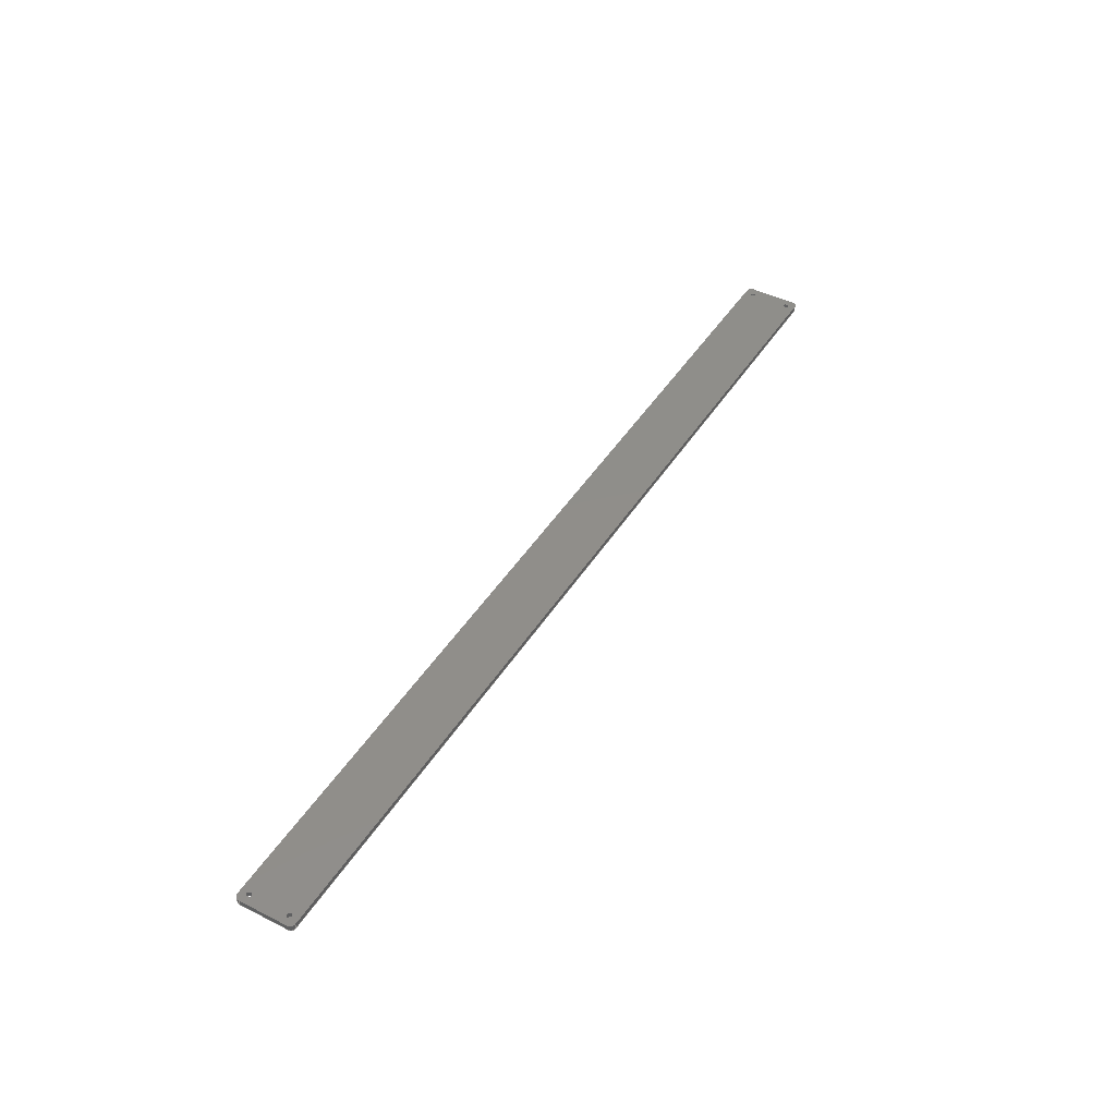
<metadata>
{"format":"iges","ext":"iges","renderer":"f3d","projection":"perspective","resolution":1024,"background":"white","views":[{"elev":45.0,"azim":120.3,"up":"+Z"}]}
</metadata>
<code>

,,14HAcrylic window,14HAcrylic window,7Hunknown,7Hunknown,32,38,7,99,15,
,1,2,2HMM,1,0.08,15H2.024e+07,0.01,1e+04,7Hunknown,7Hunknown,11,
0,;
     186       1                                                00000000
     186            -183       1       0                               0
     514       2                                                00010000
     514                       2       1                               0
     510       4                                                00010000
     510            -183       1       1                               0
     510       5                                                00010000
     510            -183       1       1                               0
     510       6                                                00010000
     510            -183       1       1                               0
     510       7                                                00010000
     510            -183       1       1                               0
     510       8                                                00010000
     510            -183       1       1                               0
     510       9                                                00010000
     510            -183       1       1                               0
     510      10                                                00010000
     510            -183       1       1                               0
     510      11                                                00010000
     510            -183       1       1                               0
     510      12                                                00010000
     510            -183       1       1                               0
     510      13                                                00010000
     510            -183       1       1                               0
     510      14                                                00010000
     510            -183       1       1                               0
     510      15                                                00010000
     510            -183       1       1                               0
     510      16                                                00010000
     510            -183       1       1                               0
     510      17                                                00010000
     510            -183       1       1                               0
     508      18                                                00010000
     508                       1       1                               0
     508      19                                                00010000
     508                       1       1                               0
     508      20                                                00010000
     508                       1       1                               0
     508      21                                                00010000
     508                       1       1                               0
     508      22                                                00010000
     508                       1       1                               0
     508      23                                                00010000
     508                       1       1                               0
     508      24                                                00010000
     508                       2       1                               0
     508      26                                                00010000
     508                       1       1                               0
     508      27                                                00010000
     508                       1       1                               0
     508      28                                                00010000
     508                       1       1                               0
     508      29                                                00010000
     508                       1       1                               0
     508      30                                                00010000
     508                       1       1                               0
     508      31                                                00010000
     508                       1       1                               0
     508      32                                                00010000
     508                       2       1                               0
     508      34                                                00010000
     508                       1       1                               0
     508      35                                                00010000
     508                       1       1                               0
     508      36                                                00010000
     508                       1       1                               0
     508      37                                                00010000
     508                       1       1                               0
     508      38                                                00010000
     508                       1       1                               0
     508      39                                                00010000
     508                       1       1                               0
     508      40                                                00010000
     508                       1       1                               0
     508      41                                                00010000
     508                       1       1                               0
     126      42                                                00010000
     126       0              12       0                               0
     126      54                                                00010000
     126       0               3       0                               0
     126      57                                                00010000
     126       0              12       0                               0
     126      69                                                00010000
     126       0              13       0                               0
     126      82                                                00010000
     126       0               3       0                               0
     126      85                                                00010000
     126       0              12       0                               0
     126      97                                                00010000
     126       0              12       0                               0
     126     109                                                00010000
     126       0               3       0                               0
     126     112                                                00010000
     126       0              12       0                               0
     126     124                                                00010000
     126       0              12       0                               0
     126     136                                                00010000
     126       0               3       0                               0
     126     139                                                00010000
     126       0              12       0                               0
     126     151                                                00010000
     126       0               6       0                               0
     126     157                                                00010000
     126       0               4       0                               0
     126     161                                                00010000
     126       0               6       0                               0
     126     167                                                00010000
     126       0               4       0                               0
     126     171                                                00010000
     126       0               4       0                               0
     126     175                                                00010000
     126       0               4       0                               0
     126     179                                                00010000
     126       0               4       0                               0
     126     183                                                00010000
     126       0               3       0                               0
     126     186                                                00010000
     126       0               6       0                               0
     126     192                                                00010000
     126       0               3       0                               0
     126     195                                                00010000
     126       0               5       0                               0
     126     200                                                00010000
     126       0               4       0                               0
     126     204                                                00010000
     126       0               6       0                               0
     126     210                                                00010000
     126       0               4       0                               0
     126     214                                                00010000
     126       0               6       0                               0
     126     220                                                00010000
     126       0               3       0                               0
     126     223                                                00010000
     126       0               2       0                               0
     126     225                                                00010000
     126       0               4       0                               0
     126     229                                                00010000
     126       0               5       0                               0
     126     234                                                00010000
     126       0               4       0                               0
     126     238                                                00010000
     126       0               5       0                               0
     126     243                                                00010000
     126       0               2       0                               0
     126     245                                                00010000
     126       0               2       0                               0
     126     247                                                00010000
     126       0               2       0                               0
     128     249                                                00010000
     128       0    -183      20       0                               0
     128     269                                                00010000
     128       0    -183      20       0                               0
     128     289                                                00010000
     128       0    -183      20       0                               0
     128     309                                                00010000
     128       0    -183      20       0                               0
     128     329                                                00010000
     128       0    -183      10       0                               0
     128     339                                                00010000
     128       0    -183       7       0                               0
     128     346                                                00010000
     128       0    -183       6       0                               0
     128     352                                                00010000
     128       0    -183      10       0                               0
     128     362                                                00010000
     128       0    -183       5       0                               0
     128     367                                                00010000
     128       0    -183       6       0                               0
     128     373                                                00010000
     128       0    -183       9       0                               0
     128     382                                                00010000
     128       0    -183       6       0                               0
     128     388                                                00010000
     128       0    -183       9       0                               0
     128     397                                                00010000
     128       0    -183       5       0                               0
     502     402                                                00010000
     502                      14       1                               0
     504     416                                                00010001
     504                      10       1                               0
     406     426                                                00000000
     406                       1      15                               0
     314     427                                                00000200
     314                       2       0                               0
     314     429                                                00000200
     314                       2       0                               0
186,3,1,0,0,1,181;                                                     1
514,14,5,1,7,1,9,1,11,1,13,1,15,1,17,1,19,1,21,1,23,1,25,1,27,1,       3
29,1,31,1;                                                             3
510,149,1,1,33;                                                        5
510,151,1,1,35;                                                        7
510,153,1,1,37;                                                        9
510,155,1,1,39;                                                       11
510,157,1,1,41;                                                       13
510,159,1,1,43;                                                       15
510,161,5,1,45,47,49,51,53;                                           17
510,163,1,1,55;                                                       19
510,165,1,1,57;                                                       21
510,167,5,1,59,61,63,65,67;                                           23
510,169,1,1,69;                                                       25
510,171,1,1,71;                                                       27
510,173,1,1,73;                                                       29
510,175,1,1,75;                                                       31
508,4,0,179,1,0,0,0,179,2,1,0,0,179,3,0,0,0,179,2,0,0;                33
508,4,0,179,4,0,0,0,179,5,1,0,0,179,6,0,0,0,179,5,0,0;                35
508,4,0,179,7,0,0,0,179,8,1,0,0,179,9,0,0,0,179,8,0,0;                37
508,4,0,179,10,0,0,0,179,11,1,0,0,179,12,0,0,0,179,11,0,0;            39
508,4,0,179,13,1,0,0,179,14,1,0,0,179,15,1,0,0,179,16,1,0;            41
508,4,0,179,16,0,0,0,179,17,0,0,0,179,18,0,0,0,179,19,0,0;            43
508,8,0,179,15,0,0,0,179,20,1,0,0,179,21,0,0,0,179,22,1,0,0,179,      45
23,0,0,0,179,24,1,0,0,179,25,0,0,0,179,17,1,0;                        45
508,1,0,179,1,1,0;                                                    47
508,1,0,179,4,1,0;                                                    49
508,1,0,179,7,1,0;                                                    51
508,1,0,179,10,1,0;                                                   53
508,4,0,179,25,1,0,0,179,26,1,0,0,179,27,1,0,0,179,18,1,0;            55
508,4,0,179,14,0,0,0,179,28,1,0,0,179,29,0,0,0,179,20,0,0;            57
508,8,0,179,13,0,0,0,179,19,1,0,0,179,27,0,0,0,179,30,0,0,0,179,      59
31,0,0,0,179,32,1,0,0,179,33,0,0,0,179,28,0,0;                        59
508,1,0,179,3,1,0;                                                    61
508,1,0,179,6,1,0;                                                    63
508,1,0,179,9,1,0;                                                    65
508,1,0,179,12,1,0;                                                   67
508,4,0,179,23,1,0,0,179,34,1,0,0,179,31,1,0,0,179,35,1,0;            69
508,4,0,179,26,0,0,0,179,24,0,0,0,179,35,0,0,0,179,30,1,0;            71
508,4,0,179,21,1,0,0,179,29,1,0,0,179,33,1,0,0,179,36,1,0;            73
508,4,0,179,34,0,0,0,179,22,0,0,0,179,36,0,0,0,179,32,0,0;            75
126,8,2,0,1,0,0,-3.142,-3.142,                  77
-3.142,-1.571,-1.571,0,0,            77
1.571,1.571,3.142,                     77
3.142,3.142,1,0.7071,1,            77
0.7071,1,0.7071,1,0.7071,1,       77
318.8,-2,10.5,318.8,             77
-3,10.5,317.8,-3,10.5,       77
316.8,-3,10.5,316.8,             77
-2,10.5,316.8,-1,10.5,      77
317.8,-1,10.5,318.8,            77
-1,10.5,318.8,-2,10.5,      77
-3.142,3.142,0,0,0;                          77
126,1,1,0,0,1,0,0,0,2,2,1,1,        79
318.8,-2,10.5,318.8,             79
-2,8.5,0,2,0,0,0;                   79
126,8,2,0,1,0,0,-3.142,-3.142,                  81
-3.142,-1.571,-1.571,0,0,            81
1.571,1.571,3.142,                     81
3.142,3.142,1,0.7071,1,            81
0.7071,1,0.7071,1,0.7071,1,       81
318.8,-2,8.5,318.8,              81
-1,8.5,317.8,-1,8.5,       81
316.8,-1,8.5,316.8,             81
-2,8.5,316.8,-3,8.5,         81
317.8,-3,8.5,318.8,              81
-3,8.5,318.8,-2,8.5,         81
-3.142,3.142,0,0,0;                          81
126,8,2,0,1,0,0,-3.142,-3.142,                  83
-3.142,-1.571,-1.571,0,0,            83
1.571,1.571,3.142,                     83
3.142,3.142,1,0.7071,1,            83
0.7071,1,0.7071,1,0.7071,1,       83
-2.5,-1.979,10.5,-2.5,           83
-2.979,10.5,-3.5,-2.979,10.5,      83
-4.5,-2.979,10.5,-4.5,           83
-1.979,10.5,-4.5,-0.9794,          83
10.5,-3.5,-0.9794,10.5,                       83
-2.5,-0.9794,10.5,-2.5,          83
-1.979,10.5,-3.142,3.142,0,0,      83
0;                                                                   83
126,1,1,0,0,1,0,0,0,2,2,1,1,-2.5,                  85
-1.979,10.5,-2.5,-1.979,8.5,       85
0,2,0,0,0;                                                       85
126,8,2,0,1,0,0,-3.142,-3.142,                  87
-3.142,-1.571,-1.571,0,0,            87
1.571,1.571,3.142,                     87
3.142,3.142,1,0.7071,1,            87
0.7071,1,0.7071,1,0.7071,1,       87
-2.5,-1.979,8.5,-2.5,            87
-0.9794,8.5,-3.5,-0.9794,8.5,      87
-4.5,-0.9794,8.5,-4.5,           87
-1.979,8.5,-4.5,-2.979,8.5,        87
-3.5,-2.979,8.5,-2.5,            87
-2.979,8.5,-2.5,-1.979,8.5,        87
-3.142,3.142,0,0,0;                          87
126,8,2,0,1,0,0,-3.142,-3.142,                  89
-3.142,-1.571,-1.571,0,0,            89
1.571,1.571,3.142,                     89
3.142,3.142,1,0.7071,1,            89
0.7071,1,0.7071,1,0.7071,1,       89
318.8,-16,10.5,318.8,             89
-17,10.5,317.8,-17,10.5,       89
316.8,-17,10.5,316.8,             89
-16,10.5,316.8,-15,10.5,       89
317.8,-15,10.5,318.8,             89
-15,10.5,318.8,-16,10.5,       89
-3.142,3.142,0,0,0;                          89
126,1,1,0,0,1,0,0,0,2,2,1,1,        91
318.8,-16,10.5,318.8,             91
-16,8.5,0,2,0,0,0;                   91
126,8,2,0,1,0,0,-3.142,-3.142,                  93
-3.142,-1.571,-1.571,0,0,            93
1.571,1.571,3.142,                     93
3.142,3.142,1,0.7071,1,            93
0.7071,1,0.7071,1,0.7071,1,       93
318.8,-16,8.5,318.8,              93
-15,8.5,317.8,-15,8.5,         93
316.8,-15,8.5,316.8,              93
-16,8.5,316.8,-17,8.5,         93
317.8,-17,8.5,318.8,              93
-17,8.5,318.8,-16,8.5,         93
-3.142,3.142,0,0,0;                          93
126,8,2,0,1,0,0,-3.142,-3.142,                  95
-3.142,-1.571,-1.571,0,0,            95
1.571,1.571,3.142,                     95
3.142,3.142,1,0.7071,1,            95
0.7071,1,0.7071,1,0.7071,1,       95
-2.5,-16,10.5,-2.5,           95
-17,10.5,-3.5,-17,10.5,      95
-4.5,-17,10.5,-4.5,           95
-16,10.5,-4.5,-15,10.5,      95
-3.5,-15,10.5,-2.5,           95
-15,10.5,-2.5,-16,10.5,      95
-3.142,3.142,0,0,0;                          95
126,1,1,0,0,1,0,0,0,2,2,1,1,-2.5,                  97
-16,10.5,-2.5,-16,8.5,       97
0,2,0,0,0;                                                       97
126,8,2,0,1,0,0,-3.142,-3.142,                  99
-3.142,-1.571,-1.571,0,0,            99
1.571,1.571,3.142,                     99
3.142,3.142,1,0.7071,1,            99
0.7071,1,0.7071,1,0.7071,1,       99
-2.5,-16,8.5,-2.5,            99
-15,8.5,-3.5,-15,8.5,        99
-4.5,-15,8.5,-4.5,            99
-16,8.5,-4.5,-17,8.5,        99
-3.5,-17,8.5,-2.5,            99
-17,8.5,-2.5,-16,8.5,        99
-3.142,3.142,0,0,0;                          99
126,2,2,0,0,0,0,-0.7854,-0.7854,                 101
-0.7854,0.7854,0.7854,               101
0.7854,1,0.7071,1,319.1,           101
-19,8.5,320.8,-19,8.5,        101
320.8,-17.25,8.5,-0.7854,            101
0.7854,0,0,0;                                          101
126,1,1,0,0,1,0,-0.113,-0.113,               103
0.08697,0.08697,1,1,320.8,        103
-17.25,8.5,320.8,-17.25,10.5,       103
-0.113,0.08697,0,0,0;                      103
126,2,2,0,0,0,0,-0.7854,-0.7854,               105
-0.7854,0.7854,0.7854,                105
0.7854,1,0.7071,1,320.8,            105
-17.25,10.5,320.8,-19,10.5,      105
319.1,-19,10.5,-0.7854,          105
0.7854,0,0,0;                                           105
126,1,1,0,0,1,0,-0.08697,-0.08697,             107
0.113,0.113,1,1,319.1,          107
-19,10.5,319.1,-19,8.5,       107
-0.08697,0.113,0,0,0;                      107
126,1,1,0,0,1,0,-16.21,-16.21,                 109
16.17,16.17,1,1,-4.75,           109
-19,10.5,319.1,-19,10.5,      109
-16.21,16.17,0,0,0;                         109
126,1,1,0,0,1,0,-0.113,-0.113,               111
0.08697,0.08697,1,1,-4.75,       111
-19,8.5,-4.75,-19,10.5,      111
-0.113,0.08697,0,0,0;                      111
126,1,1,0,0,1,0,-16.17,-16.17,                 113
16.21,16.21,1,1,319.1,            113
-19,8.5,-4.75,-19,8.5,       113
-16.17,16.21,0,0,0;                         113
126,1,1,0,0,1,0,1.475,1.475,3.15,3.15,1,      115
1,320.8,-17.25,10.5,320.8,         115
-0.5,10.5,1.475,3.15,0,0,0;              115
126,2,2,0,0,0,0,-0.7854,-0.7854,               117
-0.7854,0.7854,0.7854,              117
0.7854,1,0.7071,1,319.3,1,       117
10.5,320.8,1,10.5,320.8,                      117
-0.5,10.5,-0.7854,0.7854,0,     117
0,0;                                                               117
126,1,1,0,0,1,0,-0.45,-0.45,               119
31.98,31.98,1,1,319.3,1,         119
10.5,-5,1,10.5,-0.45,31.98,0,0,0;       119
126,2,2,0,0,0,0,-0.7854,-0.7854,               121
-0.7854,0.7854,0.7854,              121
0.7854,1,0.7071,1,-6.5,         121
-0.5,10.5,-6.5,1,10.5,-5,1,10.5,      121
-0.7854,0.7854,0,0,0;                       121
126,1,1,0,0,1,0,-0.45,-0.45,               123
1.225,1.225,1,1,-6.5,-0.5,      123
10.5,-6.5,-17.25,10.5,                       123
-0.45,1.225,0,0,0;                        123
126,2,2,0,0,0,0,-0.7854,-0.7854,               125
-0.7854,0.7854,0.7854,                125
0.7854,1,0.7071,1,-4.75,          125
-19,10.5,-6.5,-19,10.5,     125
-6.5,-17.25,10.5,-0.7854,         125
0.7854,0,0,0;                                           125
126,1,1,0,0,1,0,-0.08697,-0.08697,             127
0.113,0.113,1,1,-6.5,         127
-17.25,10.5,-6.5,-17.25,8.5,      127
-0.08697,0.113,0,0,0;                      127
126,2,2,0,0,0,0,-0.7854,-0.7854,                 129
-0.7854,0.7854,0.7854,               129
0.7854,1,0.7071,1,-6.5,         129
-17.25,8.5,-6.5,-19,8.5,       129
-4.75,-19,8.5,-0.7854,           129
0.7854,0,0,0;                                          129
126,1,1,0,0,1,0,1.475,1.475,3.15,3.15,1,      131
1,320.8,-17.25,8.5,320.8,          131
-0.5,8.5,1.475,3.15,0,0,0;               131
126,1,1,0,0,1,0,-0.2,-0.2,0,0,1,1,320.8,-0.5,         133
10.5,320.8,-0.5,8.5,-0.2,0,0,0,0;                     133
126,1,1,0,0,1,0,-0.45,-0.45,               135
1.225,1.225,1,1,-6.5,-0.5,      135
8.5,-6.5,-17.25,8.5,-0.45,      135
1.225,0,0,0;                                           135
126,2,2,0,0,0,0,-0.7854,-0.7854,               137
-0.7854,0.7854,0.7854,              137
0.7854,1,0.7071,1,-5,1,8.5,                137
-6.5,1,8.5,-6.5,-0.5,      137
8.5,-0.7854,0.7854,0,0,0;                   137
126,1,1,0,0,1,0,-31.98,-31.98,                 139
0.45,0.45,1,1,-5,1,8.5,                139
319.3,1,8.5,-31.98,0.45,0,      139
0,0;                                                               139
126,2,2,0,0,0,0,-0.7854,-0.7854,               141
-0.7854,0.7854,0.7854,              141
0.7854,1,0.7071,1,320.8,          141
-0.5,8.5,320.8,1,8.5,319.3,     141
1,8.5,-0.7854,0.7854,0,0,0;                141
126,1,1,0,0,1,0,-0.2,-0.2,0,0,1,1,-5,1,10.5,     143
-5,1,8.5,-0.2,0,0,0,0;                           143
126,1,1,0,0,1,0,0,0,0.2,0.2,1,1,-6.5,-0.5,8.5,      145
-6.5,-0.5,10.5,0,0.2,0,0,0;                         145
126,1,1,0,0,1,0,0,0,0.2,0.2,1,1,319.3,1,8.5,         147
319.3,1,10.5,0,0.2,0,0,0;                            147
128,1,8,1,2,0,1,0,0,1,0,0,2,2,       149
-3.142,-3.142,-3.142,               149
-1.571,-1.571,0,0,1.571,             149
1.571,3.142,3.142,                   149
3.142,1,1,0.7071,0.7071,1,       149
1,0.7071,0.7071,1,1,0.7071,      149
0.7071,1,1,0.7071,0.7071,1,      149
1,318.8,-2,10.5,318.8,         149
-2,8.5,318.8,-3,10.5,       149
318.8,-3,8.5,317.8,             149
-3,10.5,317.8,-3,8.5,       149
316.8,-3,10.5,316.8,            149
-3,8.5,316.8,-2,10.5,       149
316.8,-2,8.5,316.8,             149
-1,10.5,316.8,-1,8.5,     149
317.8,-1,10.5,317.8,           149
-1,8.5,318.8,-1,10.5,     149
318.8,-1,8.5,318.8,            149
-2,10.5,318.8,-2,8.5,       149
0,2,-3.142,3.142;              149
128,1,8,1,2,0,1,0,0,1,0,0,2,2,-3.142,                 151
-3.142,-3.142,-1.571,                151
-1.571,0,0,1.571,1.571,              151
3.142,3.142,3.142,1,1,            151
0.7071,0.7071,1,1,0.7071,         151
0.7071,1,1,0.7071,0.7071,1,      151
1,0.7071,0.7071,1,1,-2.5,      151
-1.979,10.5,-2.5,-1.979,8.5,      151
-2.5,-2.979,10.5,-2.5,          151
-2.979,8.5,-3.5,-2.979,10.5,      151
-3.5,-2.979,8.5,-4.5,           151
-2.979,10.5,-4.5,-2.979,8.5,      151
-4.5,-1.979,10.5,-4.5,          151
-1.979,8.5,-4.5,-0.9794,10.5,     151
-4.5,-0.9794,8.5,-3.5,          151
-0.9794,10.5,-3.5,-0.9794,        151
8.5,-2.5,-0.9794,10.5,-2.5,     151
-0.9794,8.5,-2.5,-1.979,10.5,     151
-2.5,-1.979,8.5,0,2,-3.142,     151
3.142;                                                    151
128,1,8,1,2,0,1,0,0,1,0,0,2,2,       153
-3.142,-3.142,-3.142,               153
-1.571,-1.571,0,0,1.571,             153
1.571,3.142,3.142,                   153
3.142,1,1,0.7071,0.7071,1,       153
1,0.7071,0.7071,1,1,0.7071,      153
0.7071,1,1,0.7071,0.7071,1,      153
1,318.8,-16,10.5,318.8,         153
-16,8.5,318.8,-17,10.5,       153
318.8,-17,8.5,317.8,             153
-17,10.5,317.8,-17,8.5,       153
316.8,-17,10.5,316.8,            153
-17,8.5,316.8,-16,10.5,       153
316.8,-16,8.5,316.8,             153
-15,10.5,316.8,-15,8.5,       153
317.8,-15,10.5,317.8,            153
-15,8.5,318.8,-15,10.5,       153
318.8,-15,8.5,318.8,             153
-16,10.5,318.8,-16,8.5,       153
0,2,-3.142,3.142;              153
128,1,8,1,2,0,1,0,0,1,0,0,2,2,-3.142,                 155
-3.142,-3.142,-1.571,                155
-1.571,0,0,1.571,1.571,              155
3.142,3.142,3.142,1,1,            155
0.7071,0.7071,1,1,0.7071,         155
0.7071,1,1,0.7071,0.7071,1,      155
1,0.7071,0.7071,1,1,-2.5,      155
-16,10.5,-2.5,-16,8.5,      155
-2.5,-17,10.5,-2.5,          155
-17,8.5,-3.5,-17,10.5,      155
-3.5,-17,8.5,-4.5,           155
-17,10.5,-4.5,-17,8.5,      155
-4.5,-16,10.5,-4.5,          155
-16,8.5,-4.5,-15,10.5,      155
-4.5,-15,8.5,-3.5,           155
-15,10.5,-3.5,-15,8.5,      155
-2.5,-15,10.5,-2.5,          155
-15,8.5,-2.5,-16,10.5,      155
-2.5,-16,8.5,0,2,-3.142,     155
3.142;                                                    155
128,1,2,1,2,0,0,0,0,0,-0.497,-0.497,           157
0.6459,0.6459,-0.7854,              157
-0.7854,-0.7854,0.7854,             157
0.7854,0.7854,1,1,0.7071,         157
0.7071,1,1,320.8,-17.25,8.5,      157
320.8,-17.25,10.5,320.8,            157
-19,8.5,320.8,-19,10.5,       157
319.1,-19,8.5,319.1,             157
-19,10.5,-0.497,0.6459,          157
-0.7854,0.7854;                                157
128,1,1,1,1,0,0,1,0,0,0.02506,0.02506,         159
0.2271,0.2271,-16.23,               159
-16.23,16.16,16.16,1,1,1,1,       159
-4.76,-19,10.51,-4.76,         159
-19,8.49,319.1,-19,10.51,     159
319.1,-19,8.49,0.02506,          159
0.2271,-16.23,16.16;                 159
128,1,1,1,1,0,0,1,0,0,-16.37,-16.37,           161
16.37,16.37,-0.351,                161
-0.351,1.651,1.651,1,1,1,1,-6.51,                    161
-19.01,10.5,320.9,-19.01,10.5,      161
-6.51,1.01,10.5,320.9,1.01,10.5,-16.37,        161
16.37,-0.351,1.651;                           161
128,1,2,1,2,0,0,0,0,0,-0.6459,-0.6459,         163
0.497,0.497,-0.7854,               163
-0.7854,-0.7854,0.7854,               163
0.7854,0.7854,1,1,0.7071,         163
0.7071,1,1,-6.5,-17.25,         163
10.5,-6.5,-17.25,8.5,-6.5,      163
-19,10.5,-6.5,-19,8.5,      163
-4.75,-19,10.5,-4.75,          163
-19,8.5,-0.6459,0.497,          163
-0.7854,0.7854;                                 163
128,1,1,1,1,0,0,1,0,0,1.474,1.474,3.151,       165
3.151,-0.001,-0.001,0.201,0.201,1,1,1,1,320.8,        165
-17.26,8.49,320.8,-0.49,8.49,     165
320.8,-17.26,10.51,320.8,           165
-0.49,10.51,1.474,3.151,-0.001,0.201;        165
128,1,1,1,1,0,0,1,0,0,-16.37,-16.37,           167
16.37,16.37,-0.351,                167
-0.351,1.651,1.651,1,1,1,1,320.9,         167
-19.01,8.5,-6.51,-19.01,8.5,       167
320.9,1.01,8.5,-6.51,1.01,8.5,                167
-16.37,16.37,-0.351,1.651;         167
128,1,2,1,2,0,0,0,0,0,0,0,1.333,1.333,       169
-0.7854,-0.7854,-0.7854,            169
0.7854,0.7854,0.7854,1,1,         169
0.7071,0.7071,1,1,-5,         169
1,10.5,-5,1,8.5,      169
-6.5,1,10.5,-6.5,1,8.5,                  169
-6.5,-0.5,10.5,-6.5,         169
-0.5,8.5,0,1.333,-0.7854,       169
0.7854;                                                   169
128,1,1,1,1,0,0,1,0,0,0.149,0.149,           171
1.826,1.826,-0.001,-0.001,0.201,0.201,1,      171
1,1,1,-6.5,-0.49,8.49,-6.5,             171
-17.26,8.49,-6.5,-0.49,10.51,                171
-6.5,-17.26,10.51,0.149,         171
1.826,-0.001,0.201;                                       171
128,1,2,1,2,0,0,0,0,0,0,0,1.333,1.333,       173
-0.7854,-0.7854,-0.7854,            173
0.7854,0.7854,0.7854,1,1,         173
0.7071,0.7071,1,1,320.8,          173
-0.5,10.5,320.8,-0.5,8.5,     173
320.8,1,10.5,320.8,             173
1,8.5,319.3,1,10.5,         173
319.3,1,8.5,0,1.333,           173
-0.7854,0.7854;                                173
128,1,1,1,1,0,0,1,0,0,0.149,0.149,           175
32.59,32.59,-0.001,-0.001,0.201,0.201,1,      175
1,1,1,319.4,1,8.49,-5.01,1,8.49,         175
319.4,1,10.51,-5.01,1,10.51,                175
0.149,32.59,-0.001,0.201;                     175
502,24,318.8,-2,10.5,318.8,     177
-2,8.5,-2.5,-1.979,10.5,      177
-2.5,-1.979,8.5,318.8,            177
-16,10.5,318.8,-16,8.5,       177
-2.5,-16,10.5,-2.5,          177
-16,8.5,319.1,-19,8.5,        177
320.8,-17.25,8.5,320.8,             177
-17.25,10.5,319.1,-19,10.5,      177
-4.75,-19,10.5,-4.75,          177
-19,8.5,320.8,-0.5,10.5,      177
319.3,1,10.5,-5,1,10.5,-6.5,-0.5,         177
10.5,-6.5,-17.25,10.5,-6.5,     177
-17.25,8.5,320.8,-0.5,8.5,       177
-6.5,-0.5,8.5,-5,1,8.5,319.3,1,8.5;       177
504,36,77,177,1,177,1,79,177,1,177,2,81,177,2,177,2,83,177,3,        179
177,3,85,177,3,177,4,87,177,4,177,4,89,177,5,177,5,91,177,5,177,     179
6,93,177,6,177,6,95,177,7,177,7,97,177,7,177,8,99,177,8,177,8,       179
101,177,9,177,10,103,177,10,177,11,105,177,11,177,12,107,177,12,     179
177,9,109,177,13,177,12,111,177,14,177,13,113,177,9,177,14,115,      179
177,11,177,15,117,177,16,177,15,119,177,16,177,17,121,177,18,        179
177,17,123,177,18,177,19,125,177,13,177,19,127,177,19,177,20,        179
129,177,20,177,14,131,177,10,177,21,133,177,15,177,21,135,177,       179
22,177,20,137,177,23,177,22,139,177,23,177,24,141,177,21,177,24,     179
143,177,17,177,23,145,177,22,177,18,147,177,24,177,16;               179
406,1,14HAcrylic window;                                             181
314,96.47,96.47,95.29,15HAcryli     183
c (Clear);                                                           183
314,62.75,62.75,62.75,13HSteel      185
- Satin;                                                             185
S      1G      3D    186P    430
</code>
